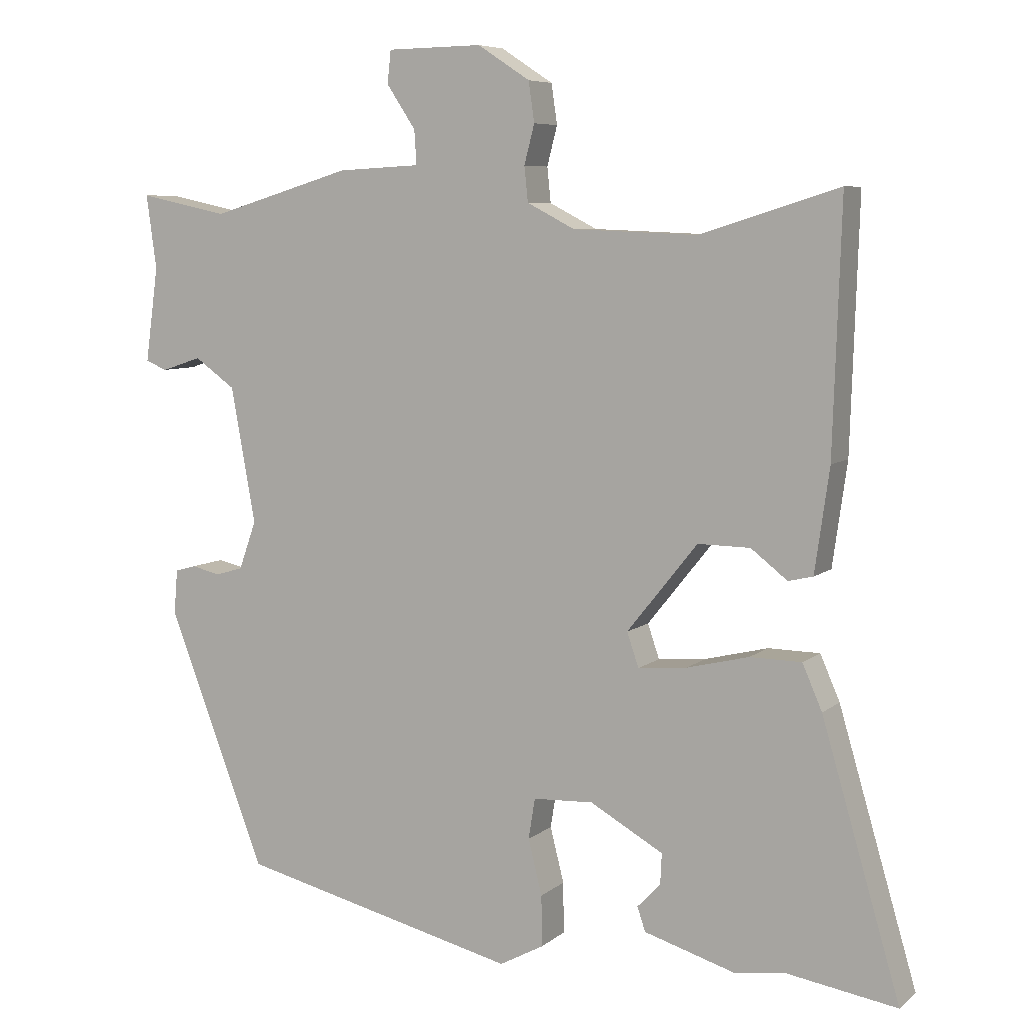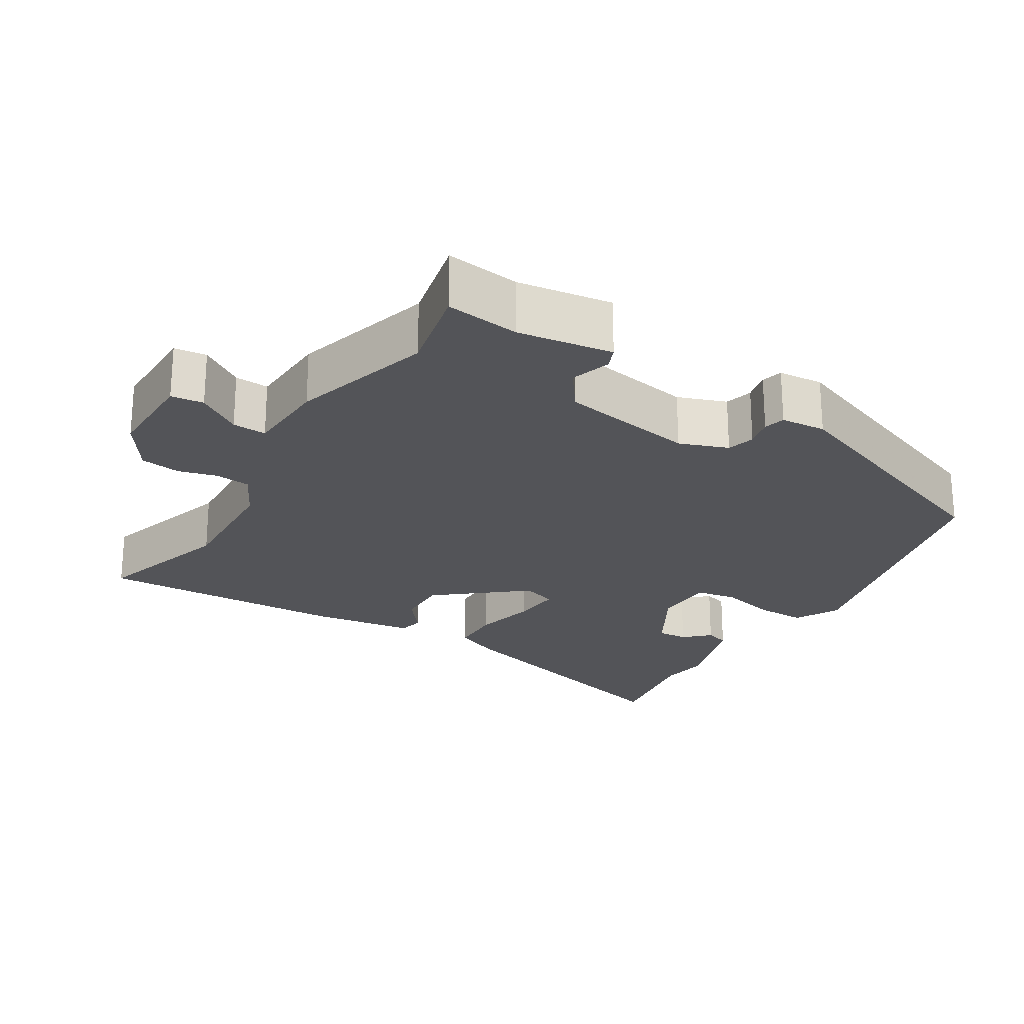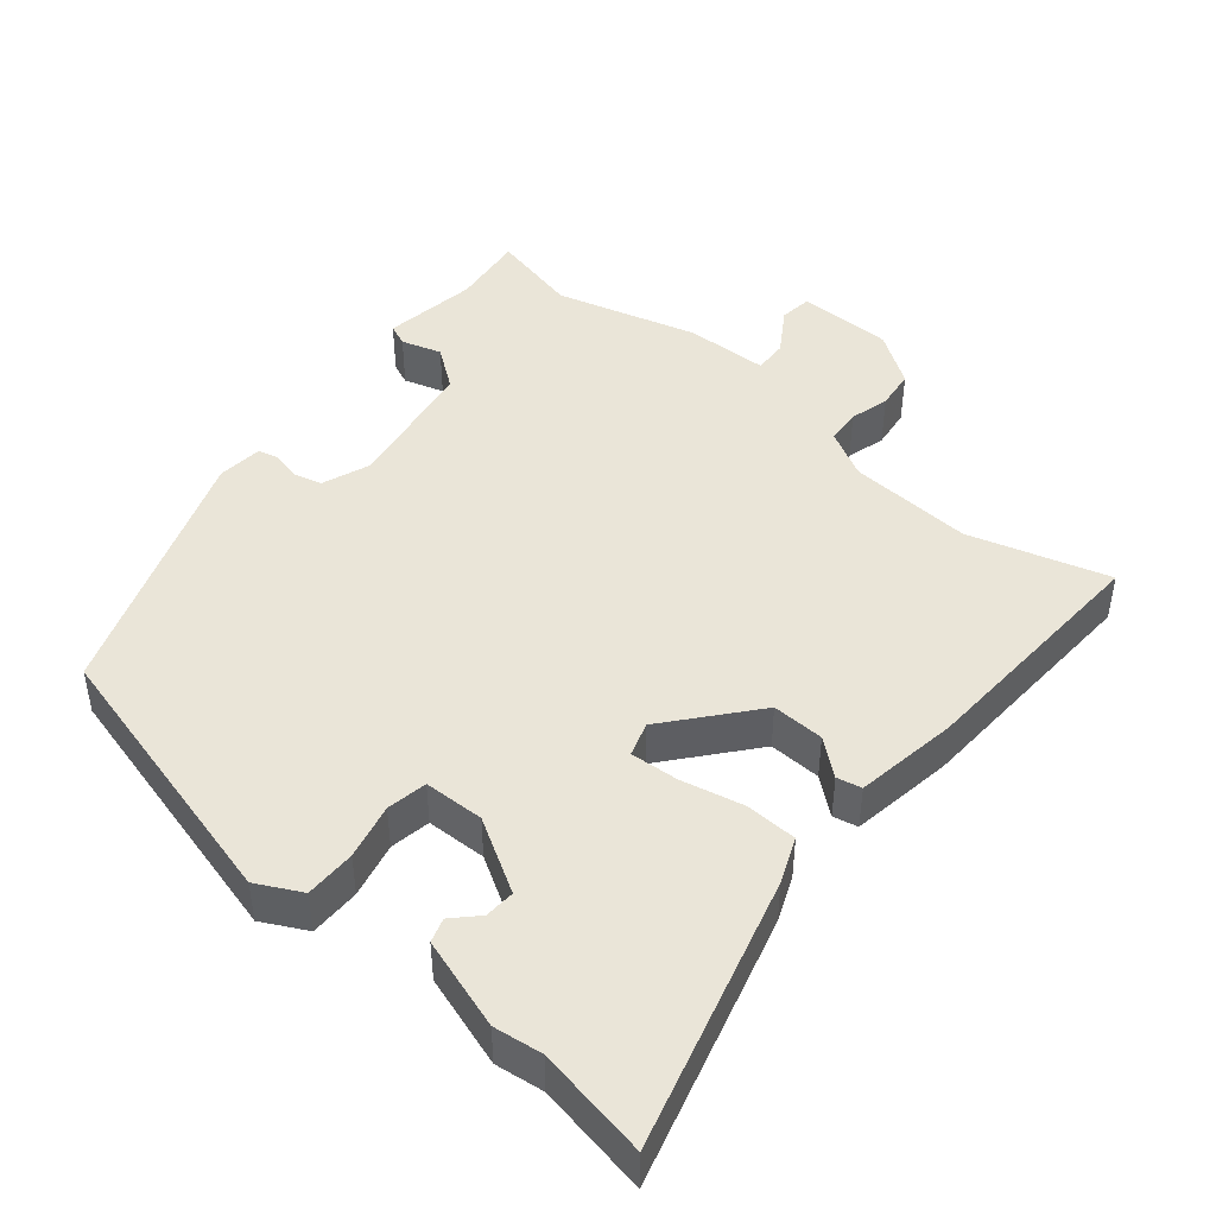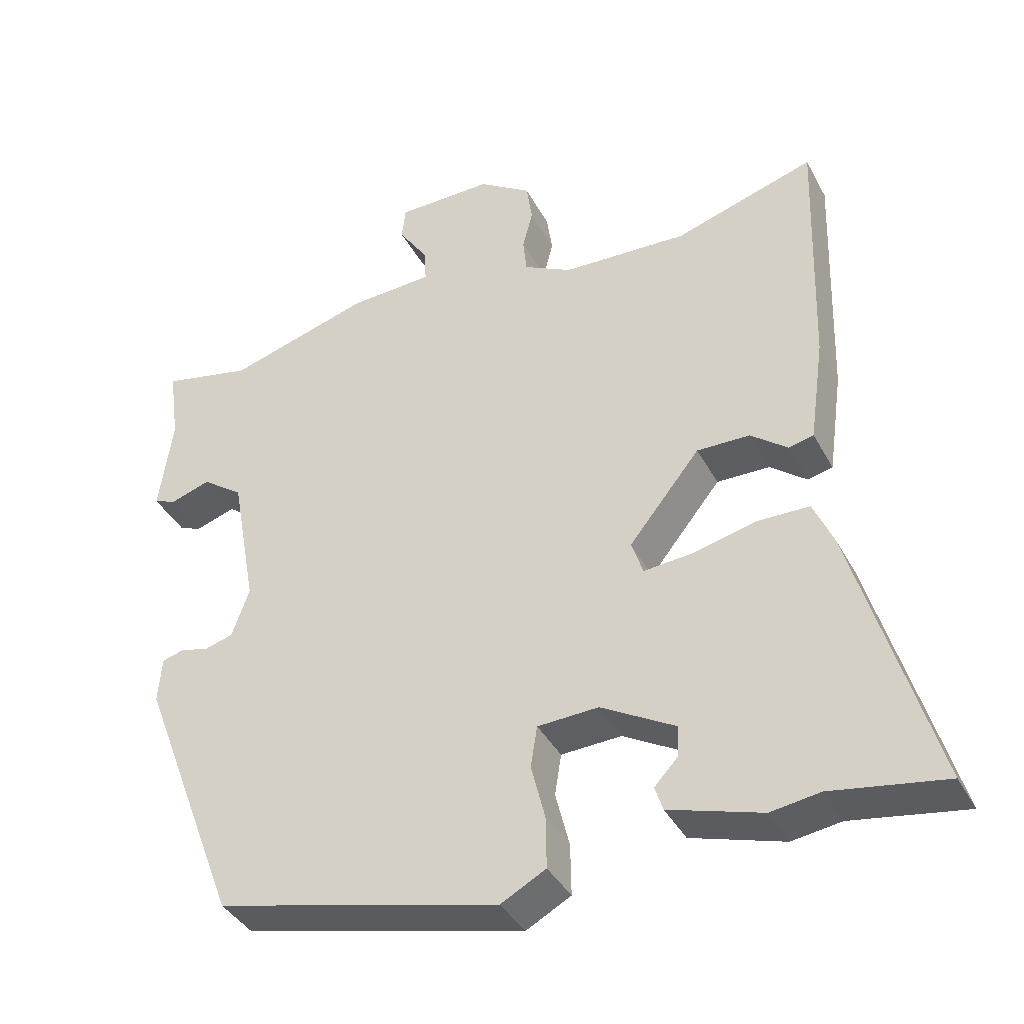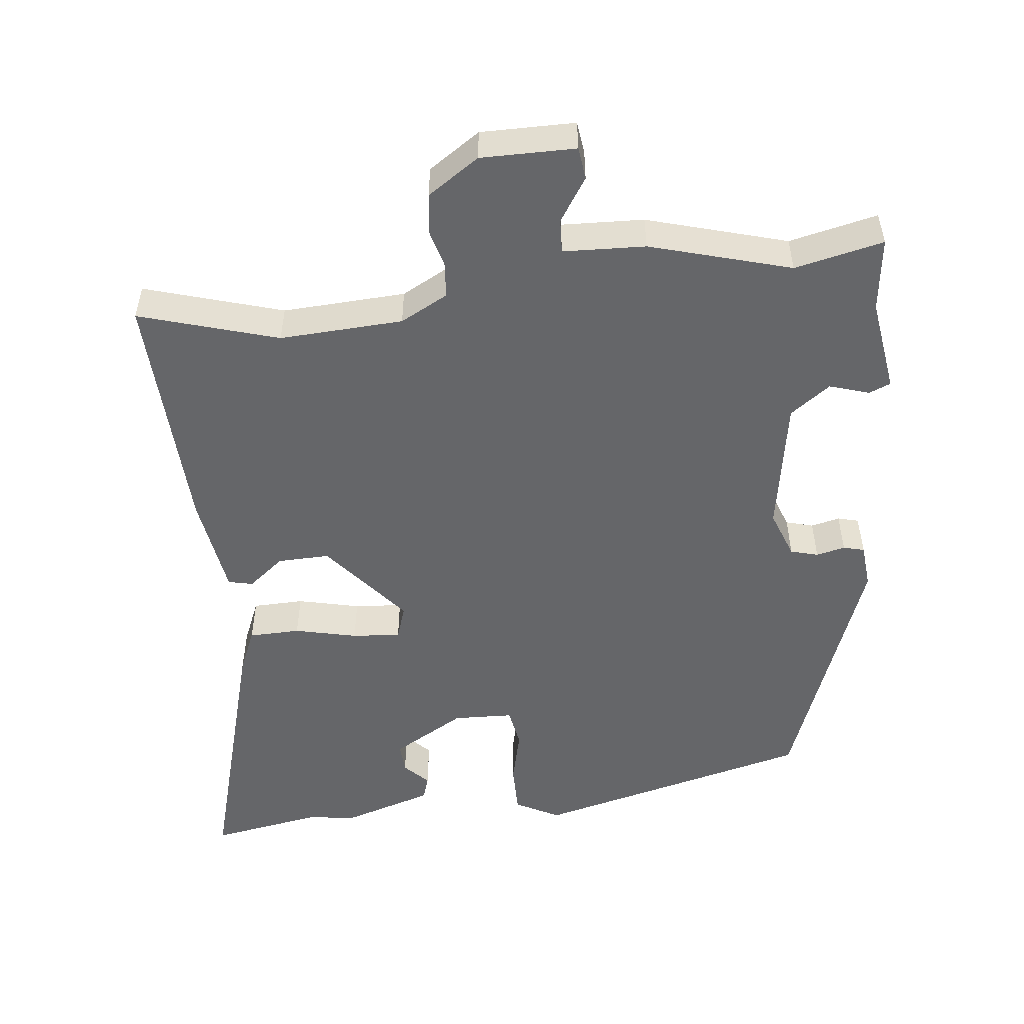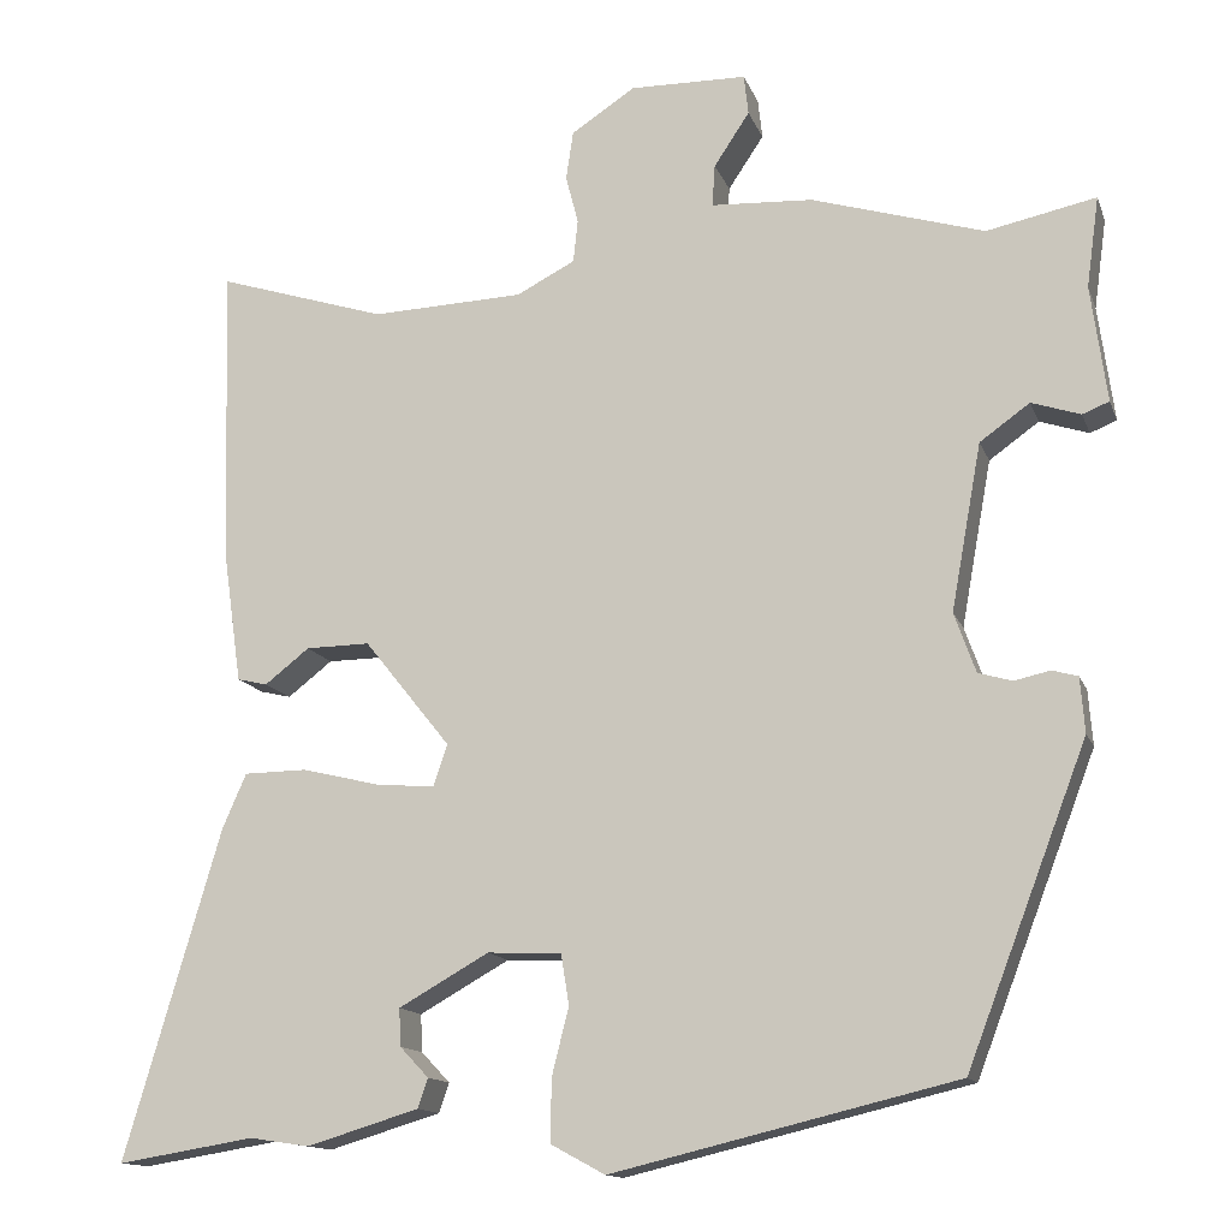
<metadata>
{"format":"obj","ext":"obj","renderer":"f3d","projection":"perspective","resolution":1024,"background":"white","views":[{"elev":7.0,"azim":-154.0,"up":"+Z"},{"elev":-23.5,"azim":58.9,"up":"+Y"},{"elev":45.4,"azim":-139.1,"up":"+Y"},{"elev":-38.8,"azim":-154.3,"up":"+Z"},{"elev":-51.8,"azim":7.0,"up":"+Y"},{"elev":-13.7,"azim":15.9,"up":"+Z"}]}
</metadata>
<code>
v 0.331 0.07 -0.445
v -0.055 0.07 -0.538
v -0.116 0.07 -0.505
v -0.115 0.07 -0.435
v -0.096 0.07 -0.359
v -0.105 0.07 -0.303
v -0.188 0.07 -0.299
v -0.289 0.07 -0.356
v -0.287 0.07 -0.398
v -0.255 0.07 -0.432
v -0.266 0.07 -0.465
v -0.392 0.07 -0.503
v -0.459 0.07 -0.493
v -0.613 0.07 -0.518
v -0.505 0.07 -0.149
v -0.478 0.07 -0.087
v -0.407 0.07 -0.086
v -0.321 0.07 -0.107
v -0.254 0.07 -0.113
v -0.238 0.07 -0.066
v -0.335 0.07 0.055
v -0.407 0.07 0.054
v -0.457 0.07 0.015
v -0.491 0.07 0.023
v -0.511 0.07 0.165
v -0.522 0.07 0.507
v -0.331 0.07 0.447
v -0.16 0.07 0.454
v -0.094 0.07 0.488
v -0.089 0.07 0.536
v -0.103 0.07 0.59
v -0.095 0.07 0.645
v -0.023 0.07 0.692
v 0.108 0.07 0.69
v 0.113 0.07 0.645
v 0.073 0.07 0.585
v 0.07 0.07 0.538
v 0.184 0.07 0.532
v 0.378 0.07 0.474
v 0.501 0.07 0.5
v 0.487 0.07 0.398
v 0.505 0.07 0.267
v 0.475 0.07 0.255
v 0.42 0.07 0.273
v 0.364 0.07 0.233
v 0.33 0.07 0.046
v 0.354 0.07 -0.021
v 0.392 0.07 -0.032
v 0.432 0.07 -0.023
v 0.461 0.07 -0.031
v 0.466 0.07 -0.093
v 0.331 0 -0.445
v -0.055 0 -0.538
v -0.116 0 -0.505
v -0.115 0 -0.435
v -0.096 0 -0.359
v -0.105 0 -0.303
v -0.188 0 -0.299
v -0.289 0 -0.356
v -0.287 0 -0.398
v -0.255 0 -0.432
v -0.266 0 -0.465
v -0.392 0 -0.503
v -0.459 0 -0.493
v -0.613 0 -0.518
v -0.505 0 -0.149
v -0.478 0 -0.087
v -0.407 0 -0.086
v -0.321 0 -0.107
v -0.254 0 -0.113
v -0.238 0 -0.066
v -0.335 0 0.055
v -0.407 0 0.054
v -0.457 0 0.015
v -0.491 0 0.023
v -0.511 0 0.165
v -0.522 0 0.507
v -0.331 0 0.447
v -0.16 0 0.454
v -0.094 0 0.488
v -0.089 0 0.536
v -0.103 0 0.59
v -0.095 0 0.645
v -0.023 0 0.692
v 0.108 0 0.69
v 0.113 0 0.645
v 0.073 0 0.585
v 0.07 0 0.538
v 0.184 0 0.532
v 0.378 0 0.474
v 0.501 0 0.5
v 0.487 0 0.398
v 0.505 0 0.267
v 0.475 0 0.255
v 0.42 0 0.273
v 0.364 0 0.233
v 0.33 0 0.046
v 0.354 0 -0.021
v 0.392 0 -0.032
v 0.432 0 -0.023
v 0.461 0 -0.031
v 0.466 0 -0.093
f 48 49 50 51
f 47 48 51 1
f 46 47 1 2
f 45 46 2 3
f 41 42 43 44
f 39 40 41 44
f 37 38 39 44
f 37 44 45
f 33 34 35 36
f 33 36 37
f 30 31 32 33
f 29 30 33 37
f 28 29 37 45
f 24 25 26 27
f 22 23 24 27
f 21 22 27 28
f 20 21 28 45
f 15 16 17 18
f 13 14 15 18
f 13 18 19
f 12 13 19
f 9 10 11 12
f 8 9 12
f 8 12 19
f 7 8 19 20
f 45 3 4 5
f 45 5 6
f 6 7 20 45
f 102 101 100 99
f 52 102 99 98
f 53 52 98 97
f 54 53 97 96
f 95 94 93 92
f 95 92 91 90
f 95 90 89 88
f 96 95 88
f 87 86 85 84
f 88 87 84
f 84 83 82 81
f 88 84 81 80
f 96 88 80 79
f 78 77 76 75
f 78 75 74 73
f 79 78 73 72
f 96 79 72 71
f 69 68 67 66
f 69 66 65 64
f 70 69 64
f 70 64 63
f 63 62 61 60
f 63 60 59
f 70 63 59
f 71 70 59 58
f 56 55 54 96
f 57 56 96
f 96 71 58 57
f 1 52 53 2
f 2 53 54 3
f 3 54 55 4
f 4 55 56 5
f 5 56 57 6
f 6 57 58 7
f 7 58 59 8
f 8 59 60 9
f 9 60 61 10
f 10 61 62 11
f 11 62 63 12
f 12 63 64 13
f 13 64 65 14
f 14 65 66 15
f 15 66 67 16
f 16 67 68 17
f 17 68 69 18
f 18 69 70 19
f 19 70 71 20
f 20 71 72 21
f 21 72 73 22
f 22 73 74 23
f 23 74 75 24
f 24 75 76 25
f 25 76 77 26
f 26 77 78 27
f 27 78 79 28
f 28 79 80 29
f 29 80 81 30
f 30 81 82 31
f 31 82 83 32
f 32 83 84 33
f 33 84 85 34
f 34 85 86 35
f 35 86 87 36
f 36 87 88 37
f 37 88 89 38
f 38 89 90 39
f 39 90 91 40
f 40 91 92 41
f 41 92 93 42
f 42 93 94 43
f 43 94 95 44
f 44 95 96 45
f 45 96 97 46
f 46 97 98 47
f 47 98 99 48
f 48 99 100 49
f 49 100 101 50
f 50 101 102 51
f 51 102 52 1

</code>
